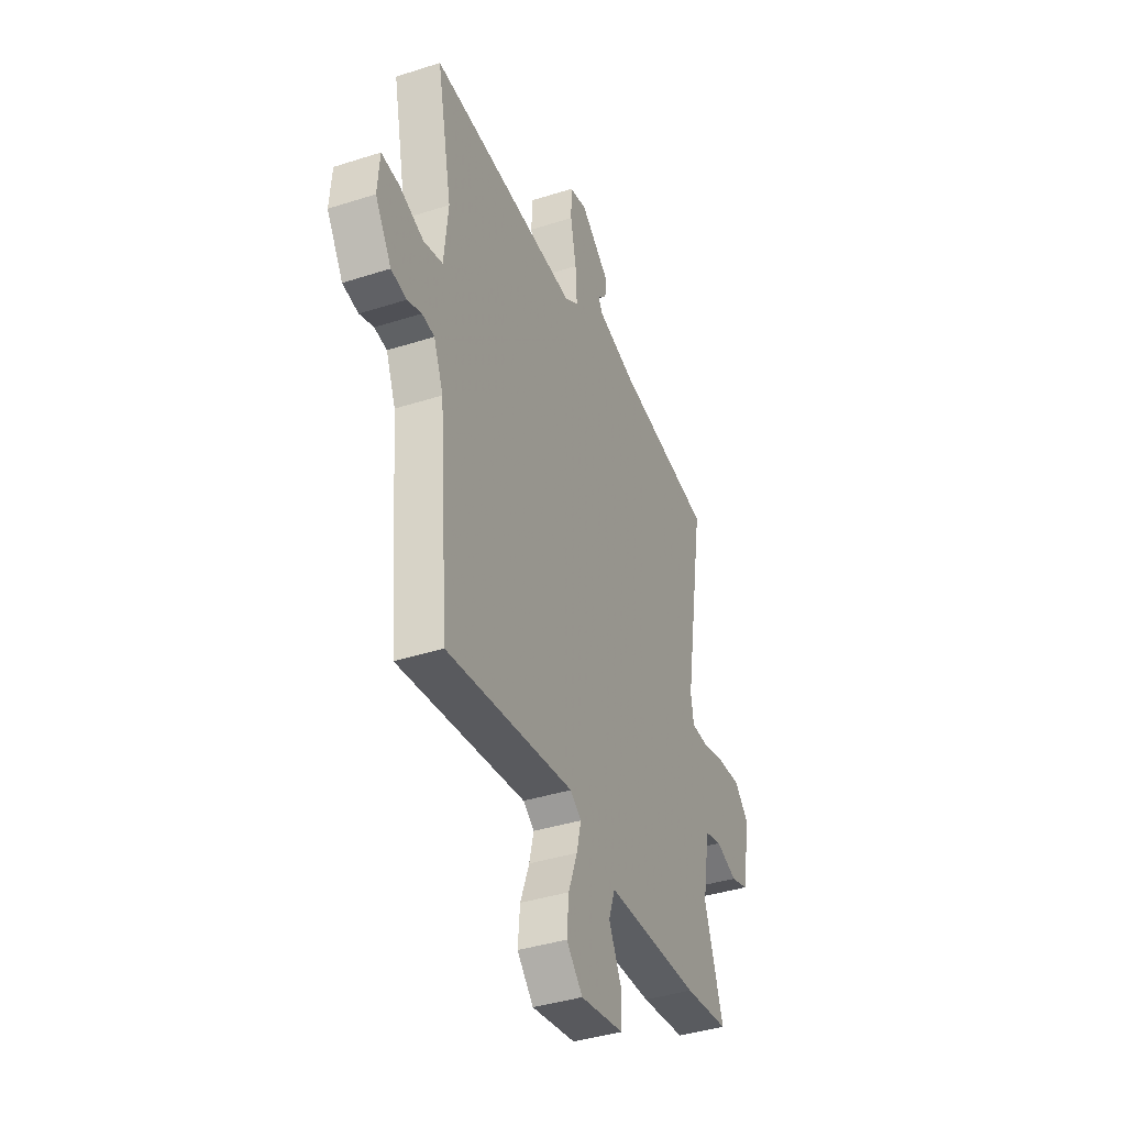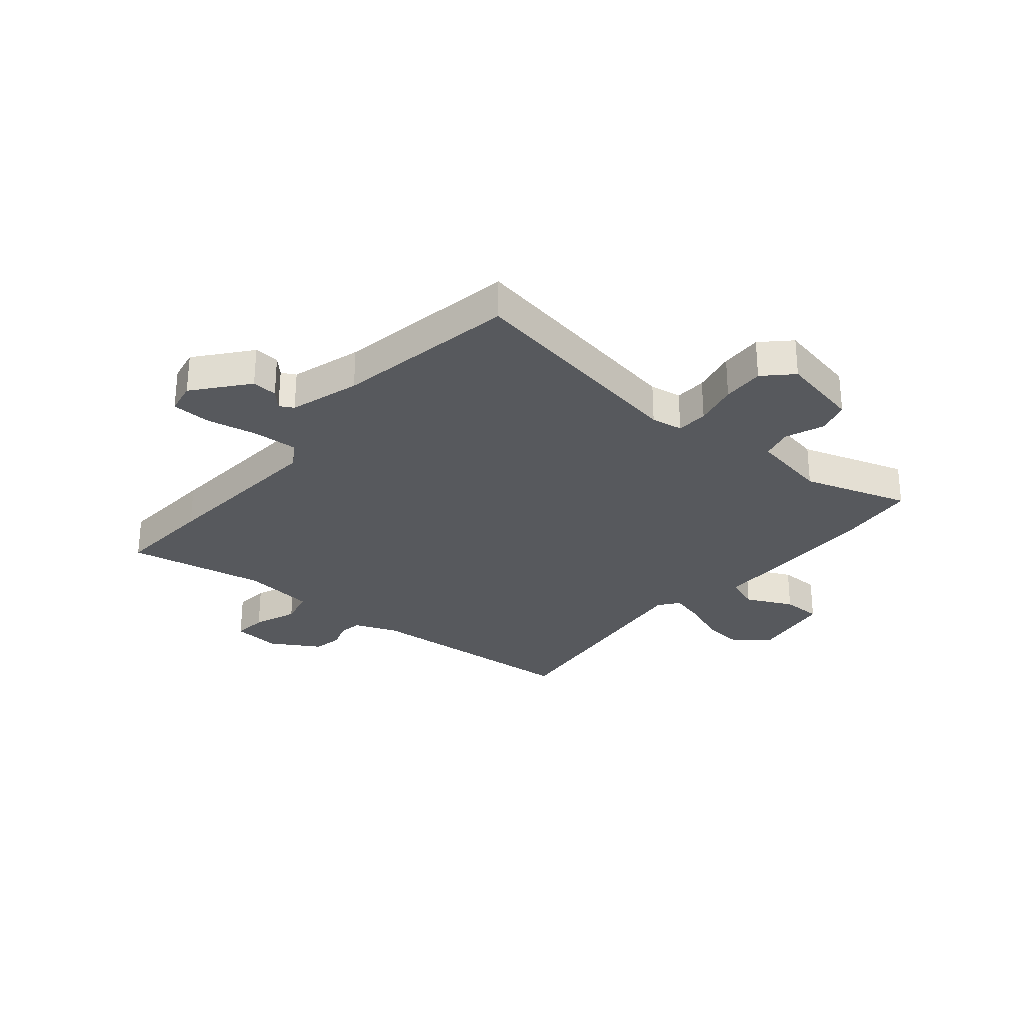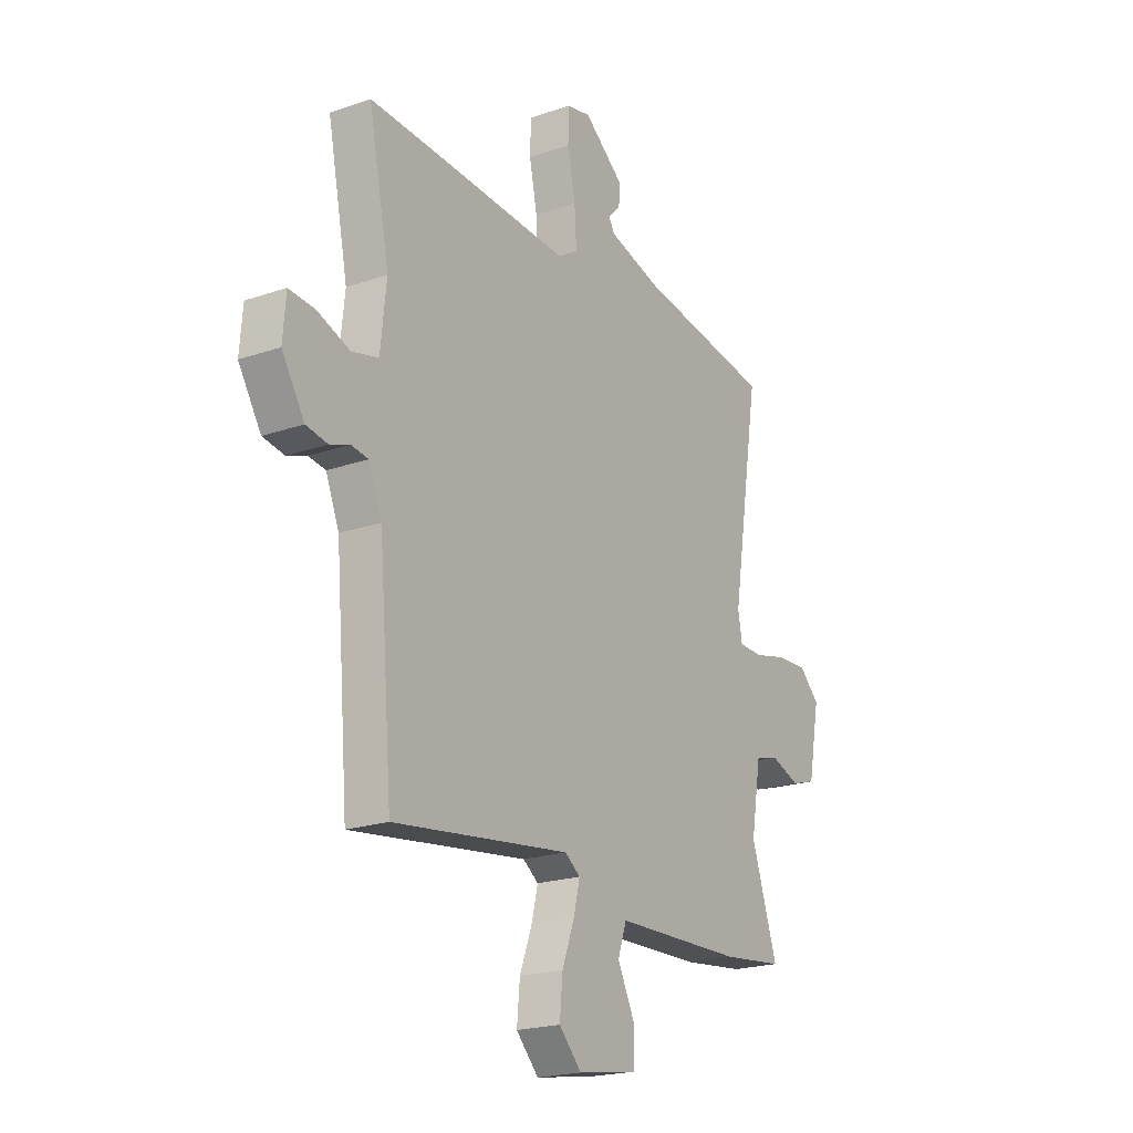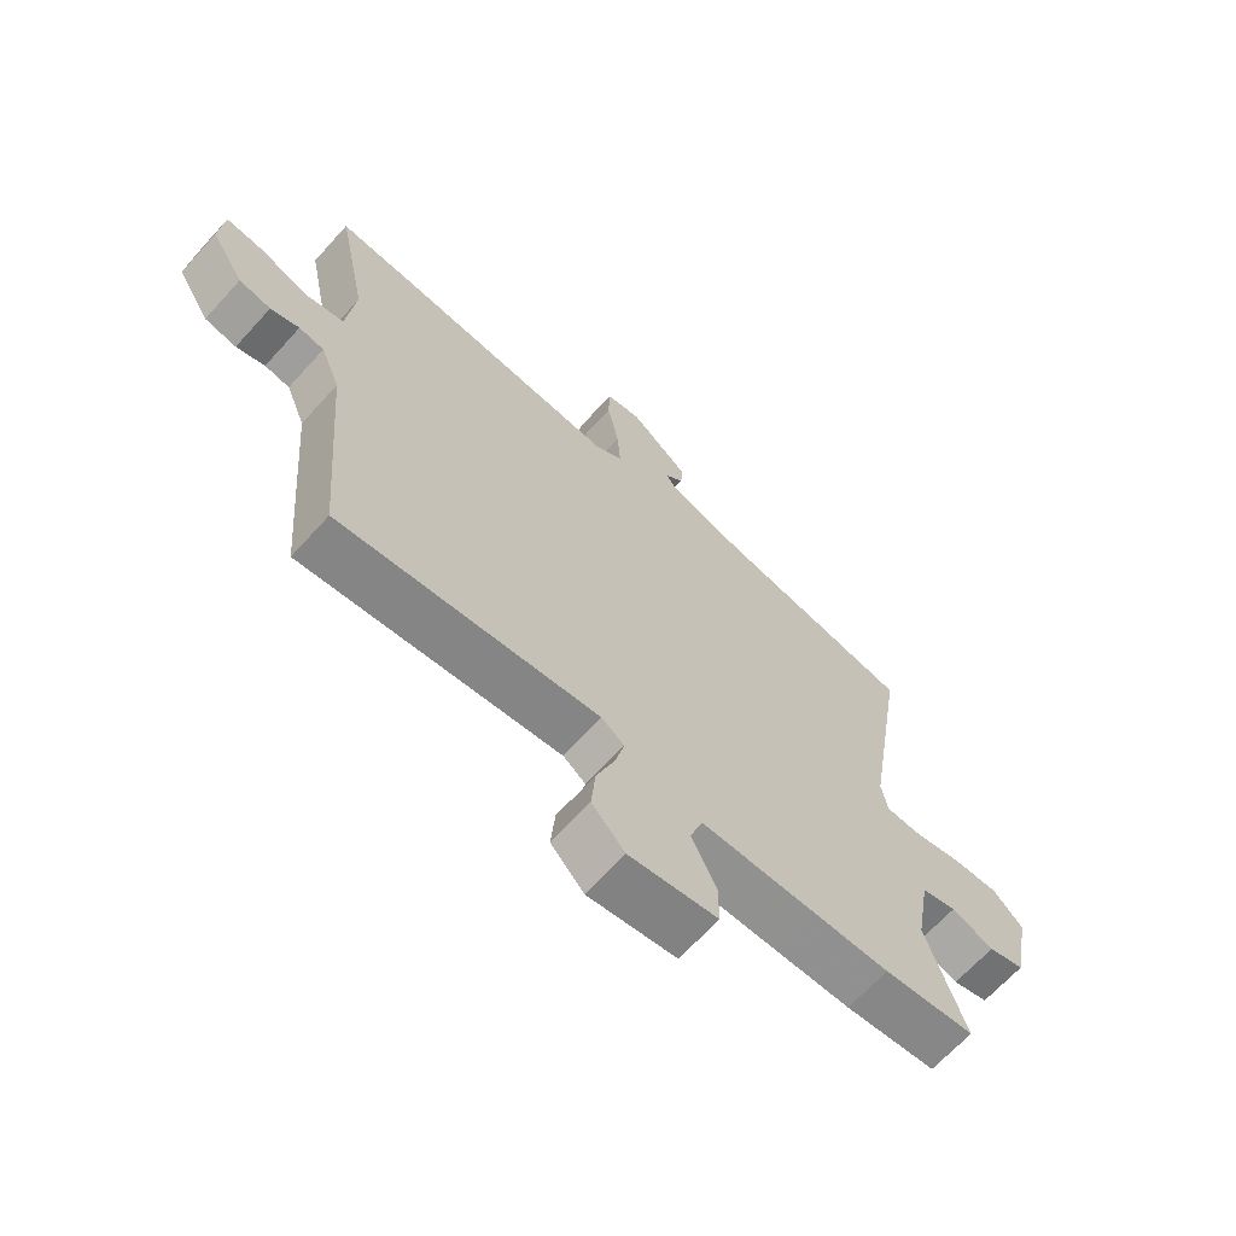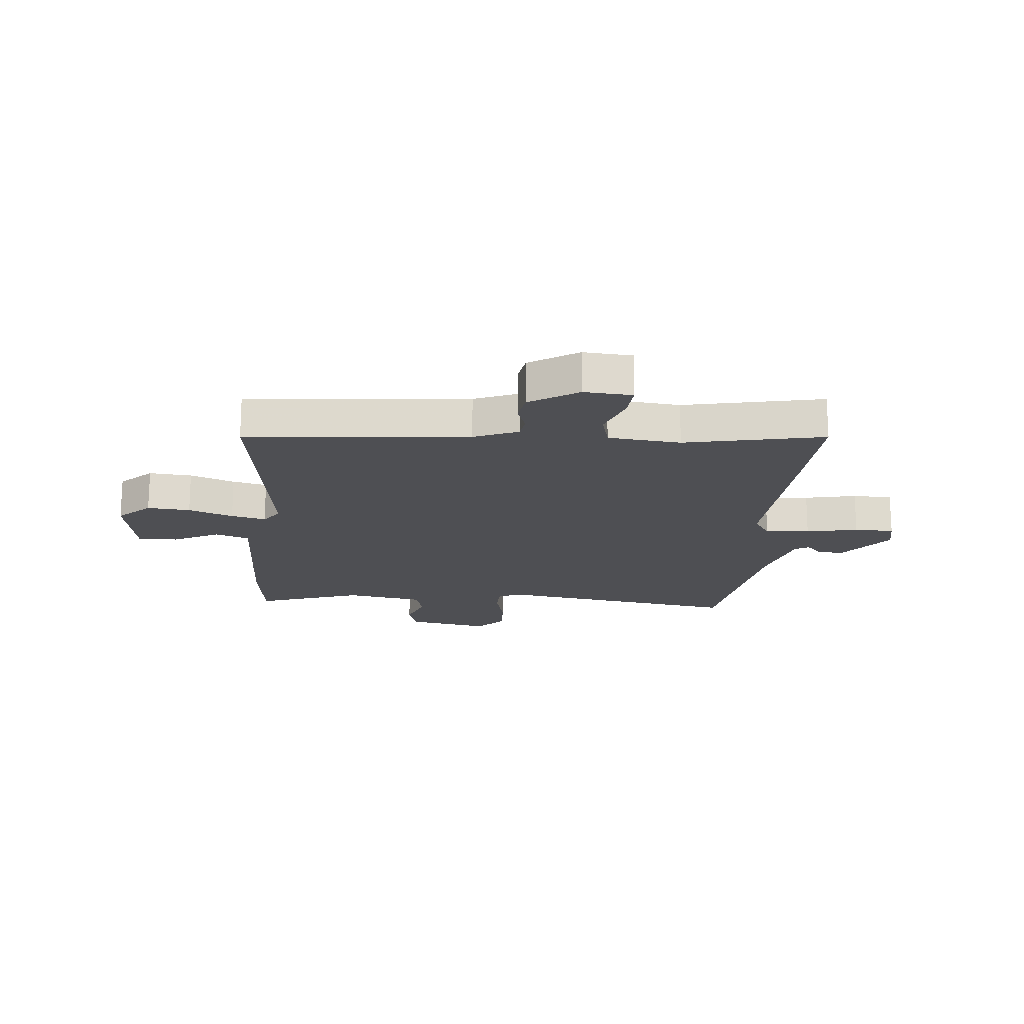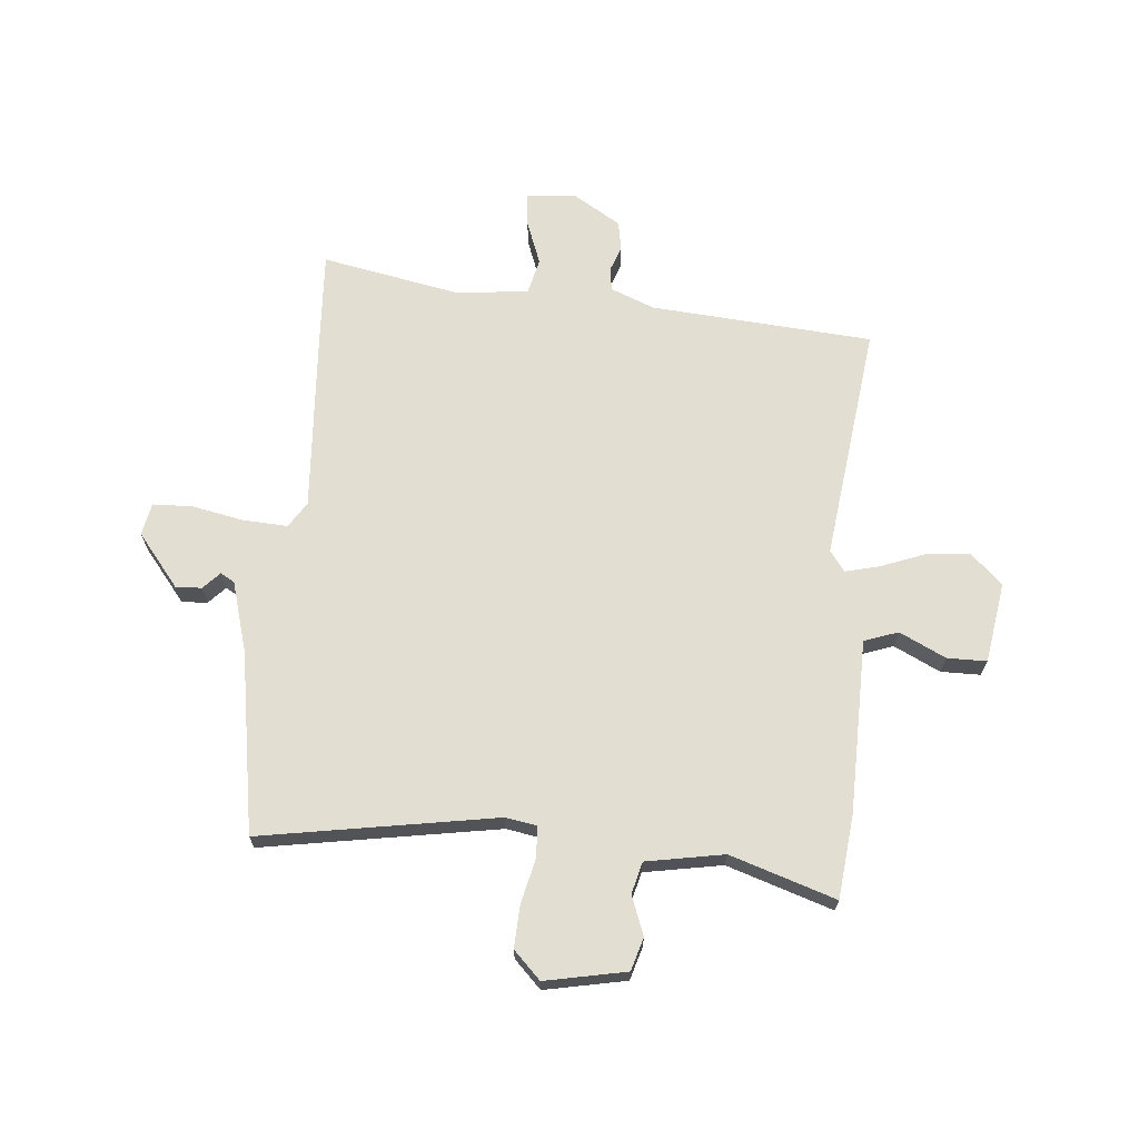
<metadata>
{"format":"obj","ext":"obj","renderer":"f3d","projection":"perspective","resolution":1024,"background":"white","views":[{"elev":-39.0,"azim":-68.1,"up":"+Z"},{"elev":-29.0,"azim":49.3,"up":"+Y"},{"elev":-20.8,"azim":-58.1,"up":"+Z"},{"elev":-66.6,"azim":-42.2,"up":"+Z"},{"elev":-18.1,"azim":-94.8,"up":"+Y"},{"elev":67.8,"azim":94.7,"up":"+Y"}]}
</metadata>
<code>
v 0.544 0.07 0.497
v 0.476 0.07 0.074
v 0.486 0.07 0.017
v 0.543 0.07 0.015
v 0.622 0.07 0.034
v 0.698 0.07 0.038
v 0.747 0.07 -0.01
v 0.719 0.07 -0.156
v 0.66 0.07 -0.174
v 0.59 0.07 -0.148
v 0.533 0.07 -0.163
v 0.509 0.07 -0.303
v 0.572 0.07 -0.492
v 0.423 0.07 -0.509
v 0.297 0.07 -0.512
v 0.11 0.07 -0.516
v 0.089 0.07 -0.577
v 0.13 0.07 -0.66
v 0.13 0.07 -0.731
v -0.015 0.07 -0.755
v -0.069 0.07 -0.698
v -0.062 0.07 -0.621
v -0.032 0.07 -0.541
v -0.017 0.07 -0.479
v -0.054 0.07 -0.452
v -0.479 0.07 -0.508
v -0.512 0.07 -0.109
v -0.544 0.07 -0.03
v -0.585 0.07 -0.024
v -0.632 0.07 -0.041
v -0.684 0.07 -0.032
v -0.738 0.07 0.055
v -0.731 0.07 0.142
v -0.67 0.07 0.137
v -0.591 0.07 0.108
v -0.527 0.07 0.124
v -0.513 0.07 0.254
v -0.563 0.07 0.503
v -0.385 0.07 0.494
v -0.069 0.07 0.475
v -0.023 0.07 0.505
v -0.028 0.07 0.585
v -0.047 0.07 0.678
v -0.045 0.07 0.749
v 0.013 0.07 0.761
v 0.109 0.07 0.685
v 0.106 0.07 0.639
v 0.076 0.07 0.61
v 0.09 0.07 0.585
v 0.217 0.07 0.549
v 0.544 0 0.497
v 0.476 0 0.074
v 0.486 0 0.017
v 0.543 0 0.015
v 0.622 0 0.034
v 0.698 0 0.038
v 0.747 0 -0.01
v 0.719 0 -0.156
v 0.66 0 -0.174
v 0.59 0 -0.148
v 0.533 0 -0.163
v 0.509 0 -0.303
v 0.572 0 -0.492
v 0.423 0 -0.509
v 0.297 0 -0.512
v 0.11 0 -0.516
v 0.089 0 -0.577
v 0.13 0 -0.66
v 0.13 0 -0.731
v -0.015 0 -0.755
v -0.069 0 -0.698
v -0.062 0 -0.621
v -0.032 0 -0.541
v -0.017 0 -0.479
v -0.054 0 -0.452
v -0.479 0 -0.508
v -0.512 0 -0.109
v -0.544 0 -0.03
v -0.585 0 -0.024
v -0.632 0 -0.041
v -0.684 0 -0.032
v -0.738 0 0.055
v -0.731 0 0.142
v -0.67 0 0.137
v -0.591 0 0.108
v -0.527 0 0.124
v -0.513 0 0.254
v -0.563 0 0.503
v -0.385 0 0.494
v -0.069 0 0.475
v -0.023 0 0.505
v -0.028 0 0.585
v -0.047 0 0.678
v -0.045 0 0.749
v 0.013 0 0.761
v 0.109 0 0.685
v 0.106 0 0.639
v 0.076 0 0.61
v 0.09 0 0.585
v 0.217 0 0.549
f 45 46 47 48
f 43 44 45 48
f 42 43 48 49
f 41 42 49 50
f 37 38 39 40
f 36 37 40
f 36 40 41 50
f 32 33 34 35
f 32 35 36
f 29 30 31 32
f 28 29 32 36
f 27 28 36 50
f 25 26 27 50
f 20 21 22 23
f 20 23 24
f 17 18 19 20
f 16 17 20 24
f 12 13 14 15
f 11 12 15 16
f 7 8 9 10
f 7 10 11
f 4 5 6 7
f 3 4 7 11
f 25 50 1 2
f 24 25 2 3
f 3 11 16 24
f 98 97 96 95
f 98 95 94 93
f 99 98 93 92
f 100 99 92 91
f 90 89 88 87
f 90 87 86
f 100 91 90 86
f 85 84 83 82
f 86 85 82
f 82 81 80 79
f 86 82 79 78
f 100 86 78 77
f 100 77 76 75
f 73 72 71 70
f 74 73 70
f 70 69 68 67
f 74 70 67 66
f 65 64 63 62
f 66 65 62 61
f 60 59 58 57
f 61 60 57
f 57 56 55 54
f 61 57 54 53
f 52 51 100 75
f 53 52 75 74
f 74 66 61 53
f 1 51 52 2
f 2 52 53 3
f 3 53 54 4
f 4 54 55 5
f 5 55 56 6
f 6 56 57 7
f 7 57 58 8
f 8 58 59 9
f 9 59 60 10
f 10 60 61 11
f 11 61 62 12
f 12 62 63 13
f 13 63 64 14
f 14 64 65 15
f 15 65 66 16
f 16 66 67 17
f 17 67 68 18
f 18 68 69 19
f 19 69 70 20
f 20 70 71 21
f 21 71 72 22
f 22 72 73 23
f 23 73 74 24
f 24 74 75 25
f 25 75 76 26
f 26 76 77 27
f 27 77 78 28
f 28 78 79 29
f 29 79 80 30
f 30 80 81 31
f 31 81 82 32
f 32 82 83 33
f 33 83 84 34
f 34 84 85 35
f 35 85 86 36
f 36 86 87 37
f 37 87 88 38
f 38 88 89 39
f 39 89 90 40
f 40 90 91 41
f 41 91 92 42
f 42 92 93 43
f 43 93 94 44
f 44 94 95 45
f 45 95 96 46
f 46 96 97 47
f 47 97 98 48
f 48 98 99 49
f 49 99 100 50
f 50 100 51 1

</code>
